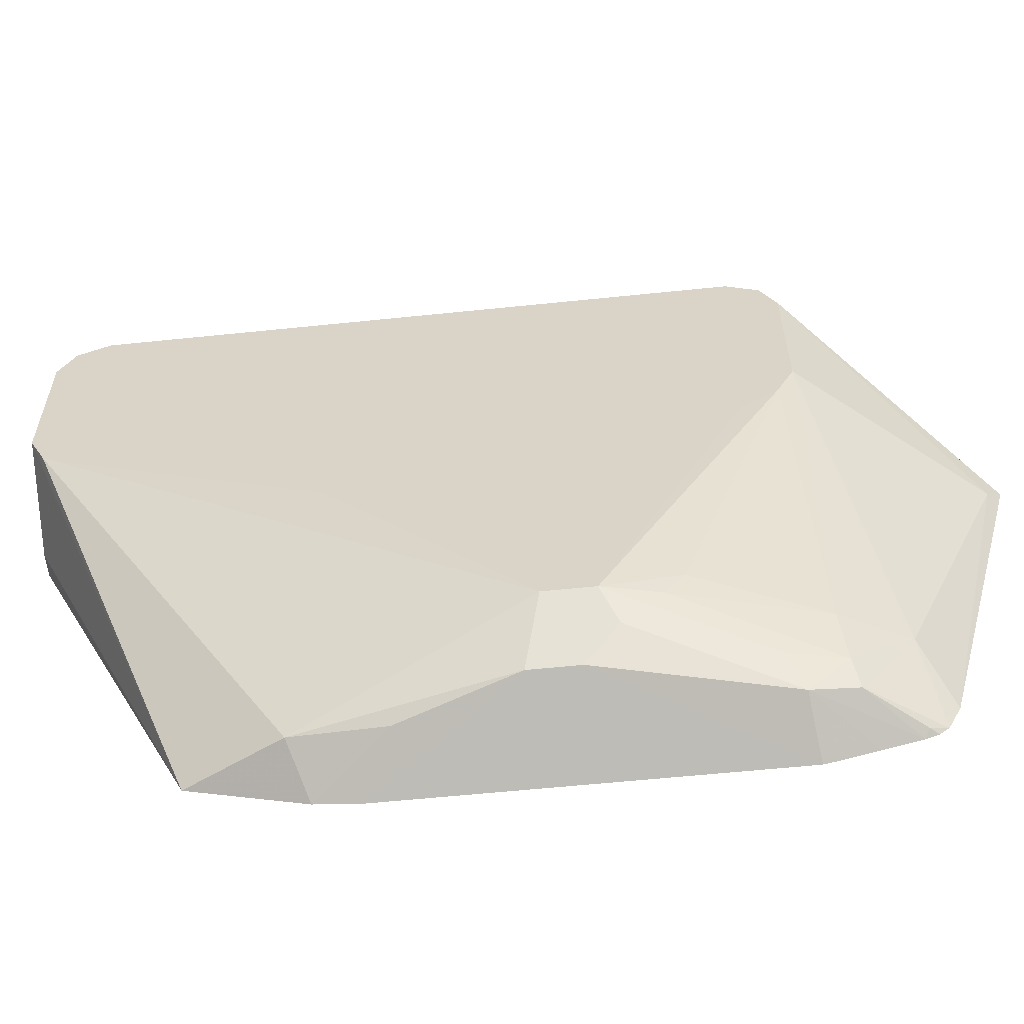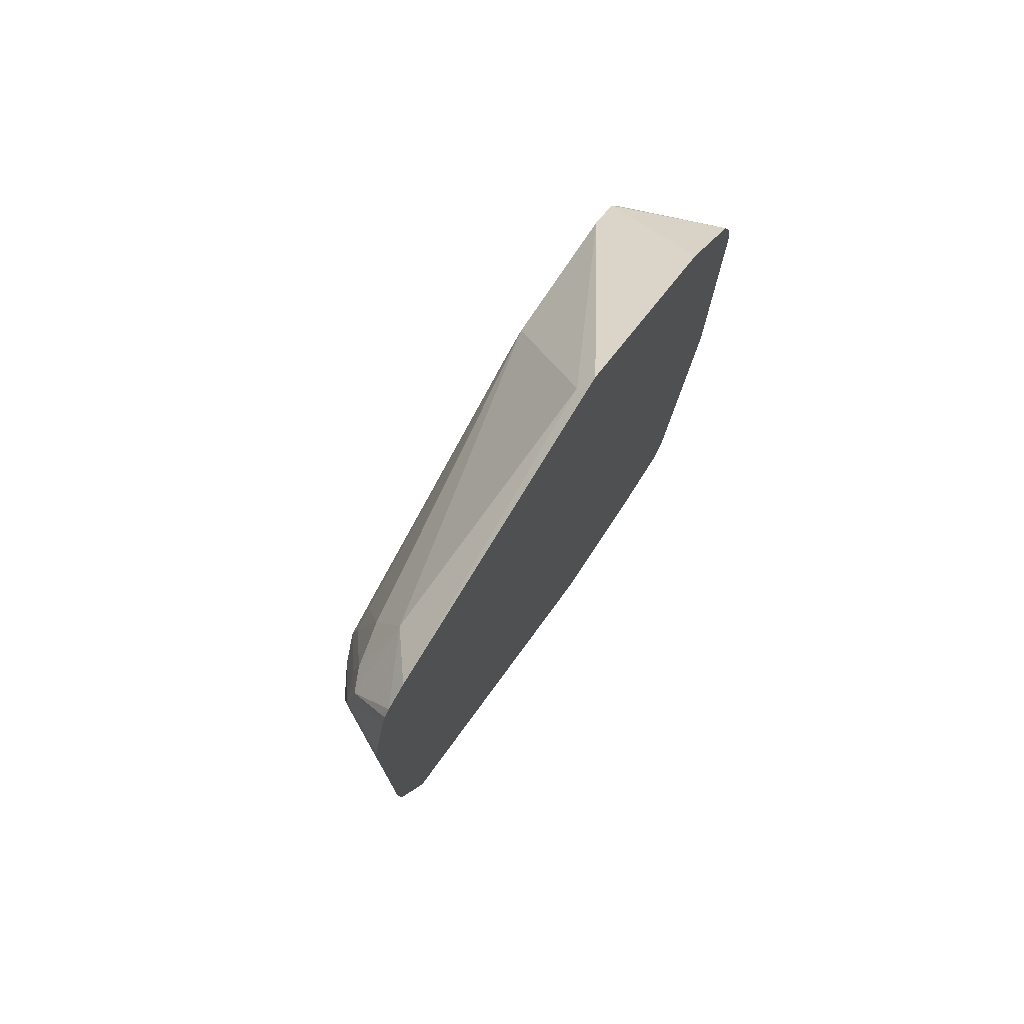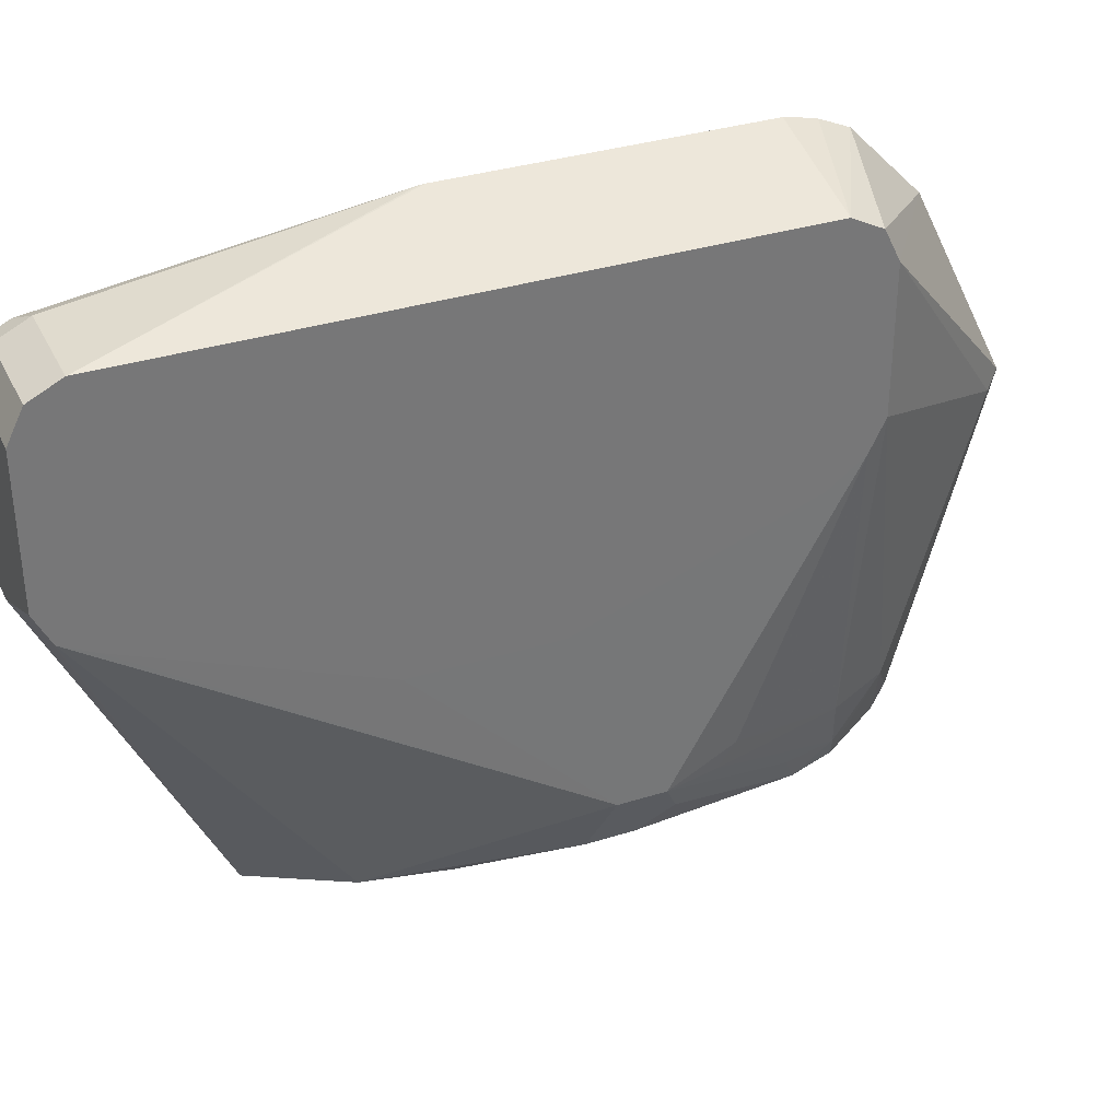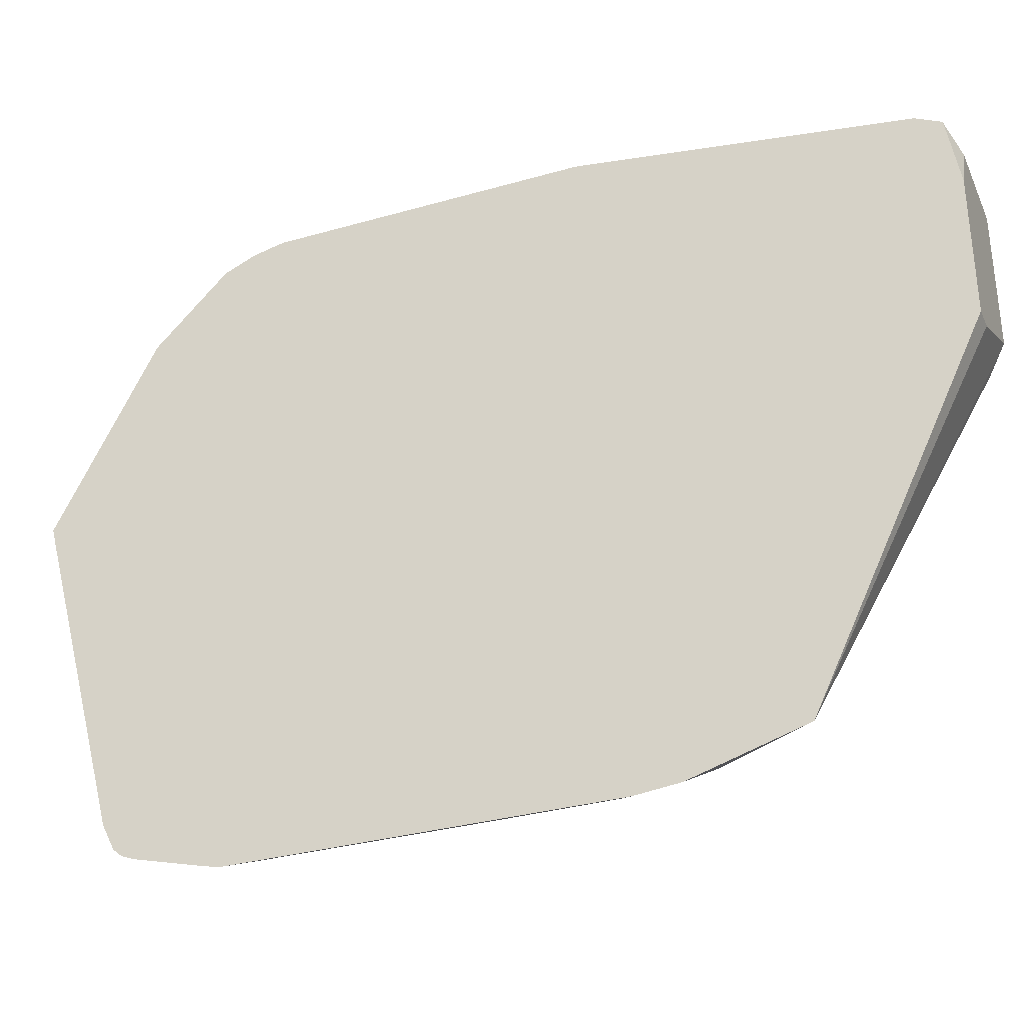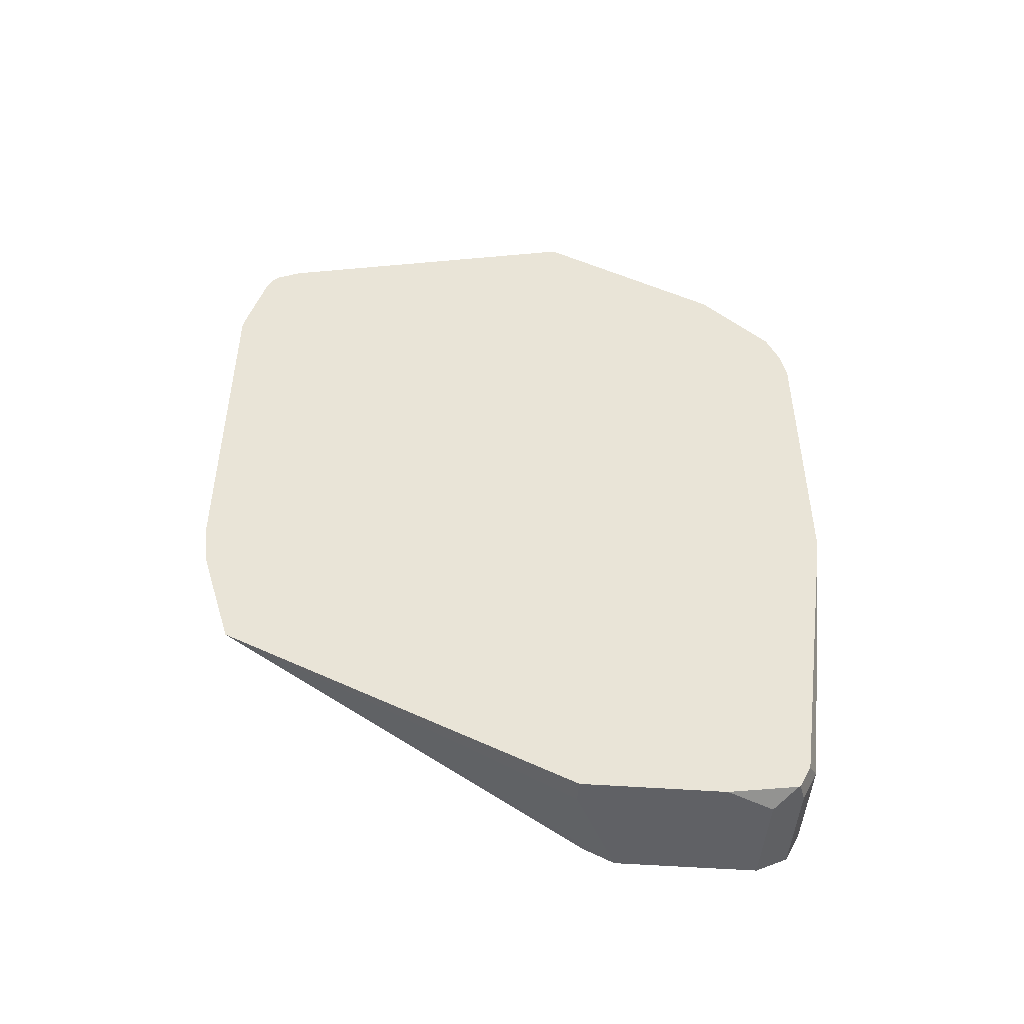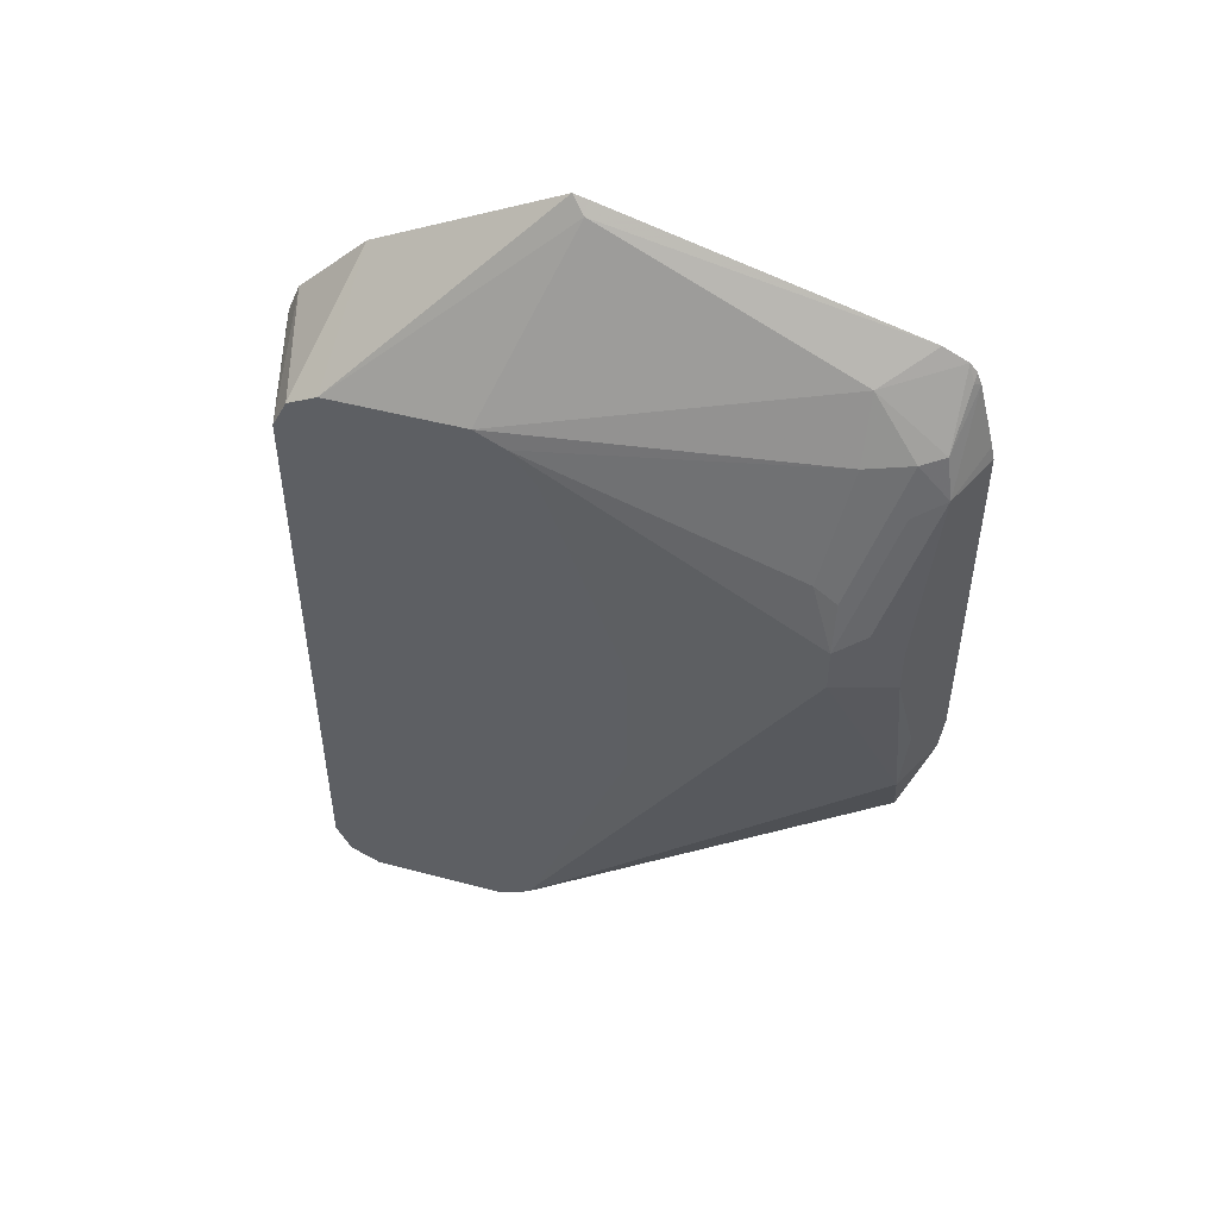
<metadata>
{"format":"obj","ext":"obj","renderer":"f3d","projection":"perspective","resolution":1024,"background":"white","views":[{"elev":-58.9,"azim":96.1,"up":"+Z"},{"elev":75.1,"azim":-146.7,"up":"+Y"},{"elev":34.1,"azim":66.8,"up":"+Z"},{"elev":-32.6,"azim":-68.3,"up":"+Z"},{"elev":-48.1,"azim":-94.8,"up":"+Y"},{"elev":48.9,"azim":106.5,"up":"+Y"}]}
</metadata>
<code>
v -0.04568 -0.02283 0.4023
v -0.01232 0.0308 0.419
v -0.02464 -0.01232 0.4128
v -0.04568 -0.03949 0.4041
v -0.04568 0.1196 0.4023
v -3.3e-06 0.03695 0.4436
v -0.02772 -0.04619 0.4159
v -0.01232 0.04926 0.419
v -0.04568 -0.0821 0.4169
v -0.04568 0.1257 0.4036
v -0.02464 0.117 0.4128
v 0.0001762 -0.01848 0.5175
v 0.0001762 -0.03691 0.5176
v 0.0001762 -0.1294 0.5545
v 0.0001762 -0.1295 0.5546
v 0.0001762 -0.1417 0.5606
v -3.3e-06 0.05542 0.4436
v -0.006162 0.06161 0.4313
v 0.0001762 -0.1479 0.573
v -0.03696 -0.1479 0.5545
v -0.04568 -0.1479 0.5545
v -0.04568 0.1382 0.4069
v -0.04568 0.1523 0.4106
v -0.02772 0.134 0.4159
v -0.0231 0.1317 0.4251
v -0.01848 0.1109 0.4251
v 0.0001762 0.01849 0.5175
v -0.004622 0.07623 0.4436
v -0.004622 0.08316 0.4528
v 0.0001762 0.1232 0.5606
v 0.0001762 0.1086 0.5499
v 0.0001762 -0.1479 0.6284
v -0.04568 -0.1479 0.6099
v -0.04568 0.157 0.4125
v -0.04313 0.154 0.4128
v -0.04568 0.1604 0.4154
v -0.0308 0.154 0.4436
v -0.02464 0.1417 0.4436
v -0.01848 0.1294 0.4436
v 0.0001762 0.1294 0.573
v -0.03696 -0.1479 0.6284
v 0.0001762 -0.1417 0.6408
v -0.04568 -0.1435 0.6371
v -0.04568 0.1614 0.4175
v -0.04568 0.1653 0.4251
v -0.04158 0.1941 0.5452
v 0.0001762 0.1294 0.6284
v -0.04568 -0.1431 0.6378
v 0.0001762 -0.1295 0.6469
v -0.03696 -0.1417 0.6407
v -0.04568 0.1981 0.5452
v -0.04568 0.1995 0.5507
v 0.0001762 0.1232 0.6407
v -0.04568 0.1625 0.6246
v -0.03696 -0.1294 0.6469
v -0.04568 -0.1373 0.6407
v 0.0001762 -0.1293 0.647
v -0.04568 0.1352 0.6527
v 0.0001762 0.111 0.647
v -0.04568 -0.1337 0.6425
v -0.04568 -0.009736 0.6603
v -0.04568 -0.007628 0.6605
v -0.04568 0.1234 0.6578
v -0.04568 0.1156 0.6596
v -0.04568 0.1109 0.6605
f 30 39 40
f 29 39 30
f 28 39 29
f 32 42 41
f 25 38 39
f 25 37 38
f 24 37 25
f 24 36 37
f 24 35 36
f 23 35 24
f 23 34 35
f 19 21 20
f 25 39 28
f 17 25 28
f 19 32 41
f 17 31 27
f 17 30 31
f 17 29 30
f 17 28 29
f 17 26 25
f 17 18 26
f 12 14 13
f 12 15 14
f 12 16 15
f 12 19 16
f 33 41 43
f 12 32 19
f 19 41 33
f 34 36 35
f 48 55 56
f 37 44 45
f 12 42 32
f 59 64 65
f 59 63 64
f 58 63 59
f 57 65 62
f 57 59 65
f 57 62 61
f 55 61 60
f 55 57 61
f 55 60 56
f 53 54 58
f 53 58 59
f 49 55 50
f 49 57 55
f 48 50 55
f 47 54 53
f 47 52 54
f 46 52 47
f 46 51 52
f 45 51 46
f 42 50 48
f 42 49 50
f 41 42 48
f 41 48 43
f 40 46 47
f 38 40 39
f 37 40 38
f 37 46 40
f 37 45 46
f 36 44 37
f 12 49 42
f 19 33 21
f 12 59 57
f 1 8 2
f 1 5 8
f 1 10 5
f 1 22 10
f 1 23 22
f 1 34 23
f 1 36 34
f 1 44 36
f 1 45 44
f 1 51 45
f 1 52 51
f 1 54 52
f 1 58 54
f 2 6 7
f 1 63 58
f 1 65 64
f 1 62 65
f 1 61 62
f 1 60 61
f 1 56 60
f 1 48 56
f 1 43 48
f 1 33 43
f 1 9 21
f 1 4 9
f 1 3 4
f 1 2 3
f 12 57 49
f 1 64 63
f 2 7 3
f 1 21 33
f 2 17 6
f 12 53 59
f 2 8 17
f 12 47 53
f 12 40 47
f 12 31 30
f 12 27 31
f 11 26 18
f 11 25 26
f 11 24 25
f 11 23 24
f 11 22 23
f 10 22 11
f 9 20 21
f 9 19 20
f 12 30 40
f 8 18 17
f 9 16 19
f 5 10 11
f 6 12 13
f 3 7 4
f 6 13 14
f 6 14 15
f 5 11 8
f 6 16 7
f 8 11 18
f 6 15 16
f 7 16 9
f 4 7 9
f 6 27 12
f 6 17 27

</code>
